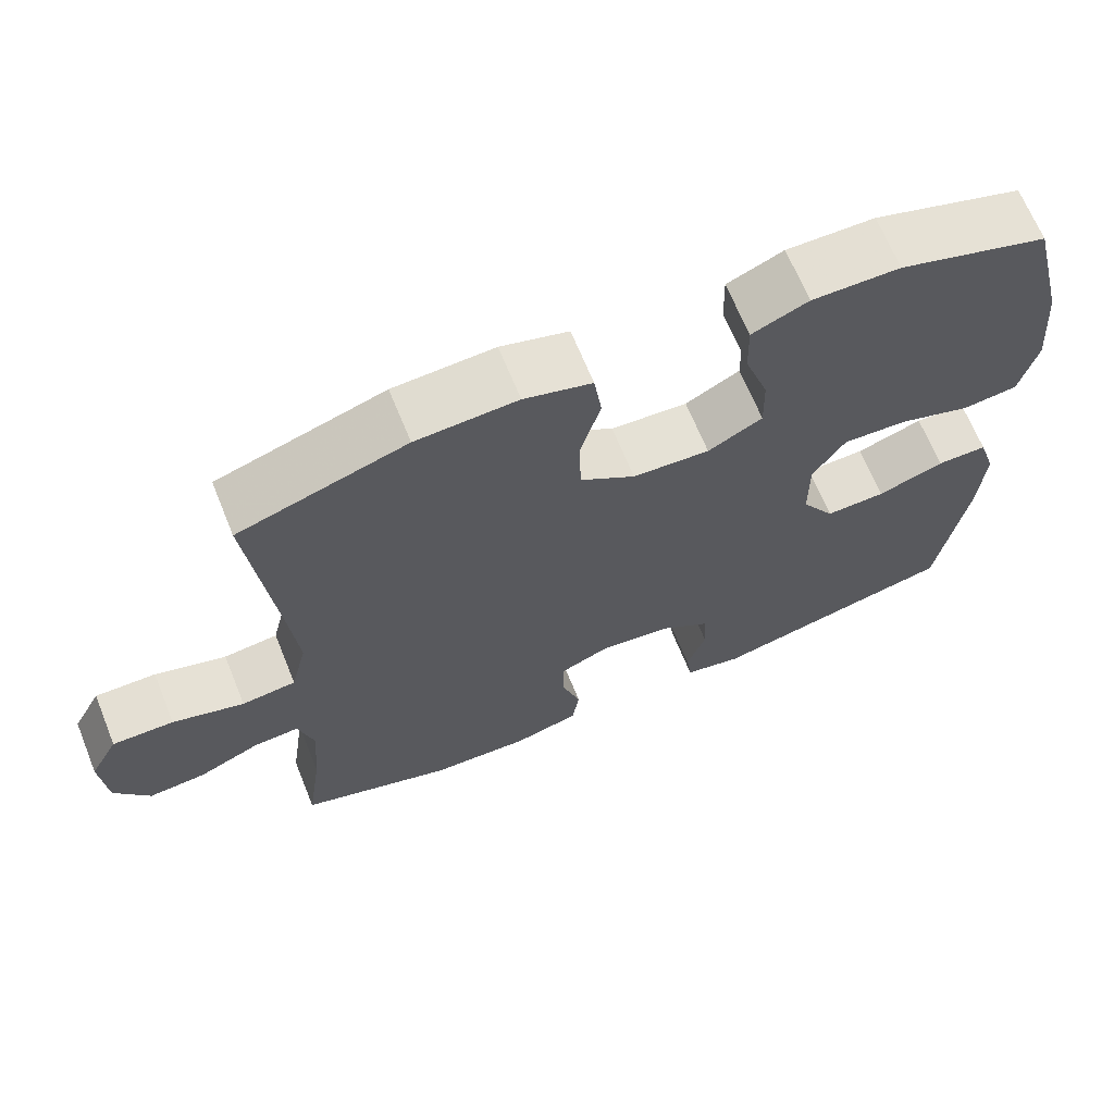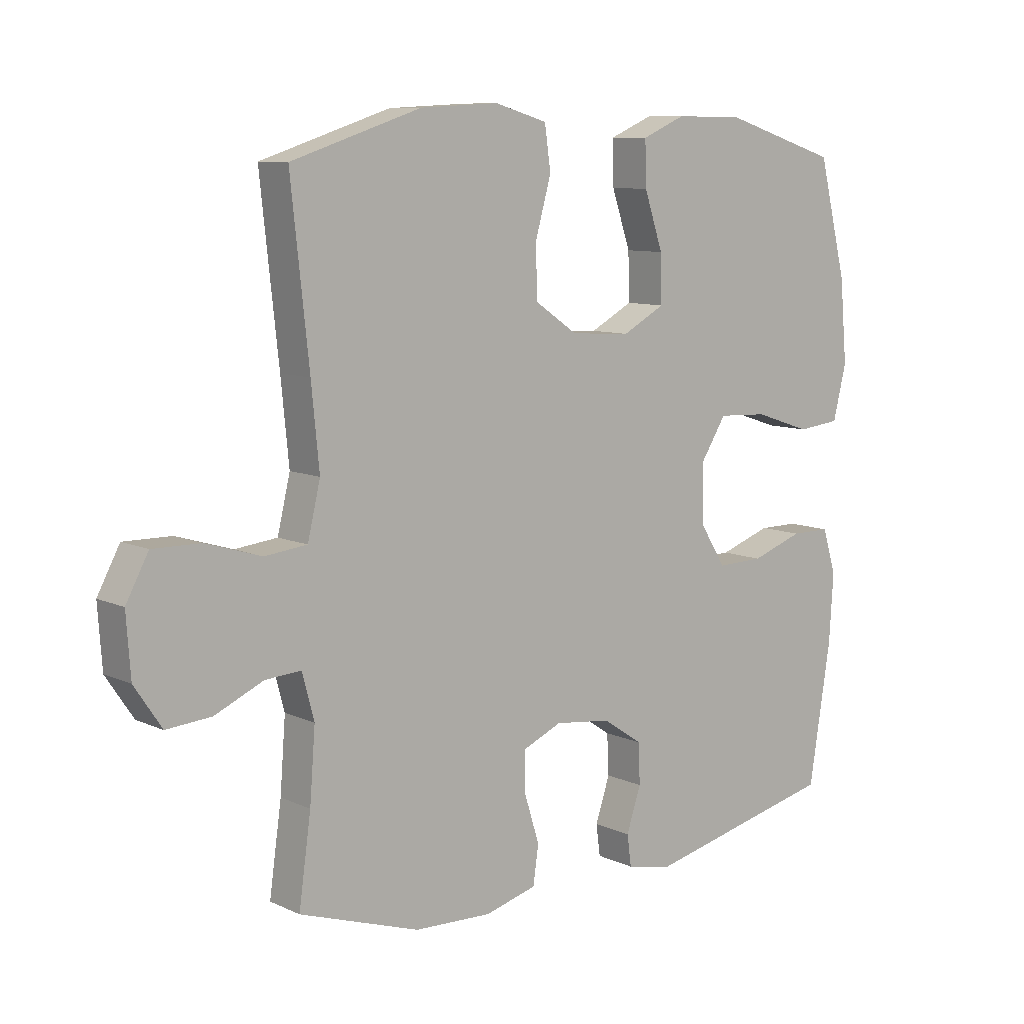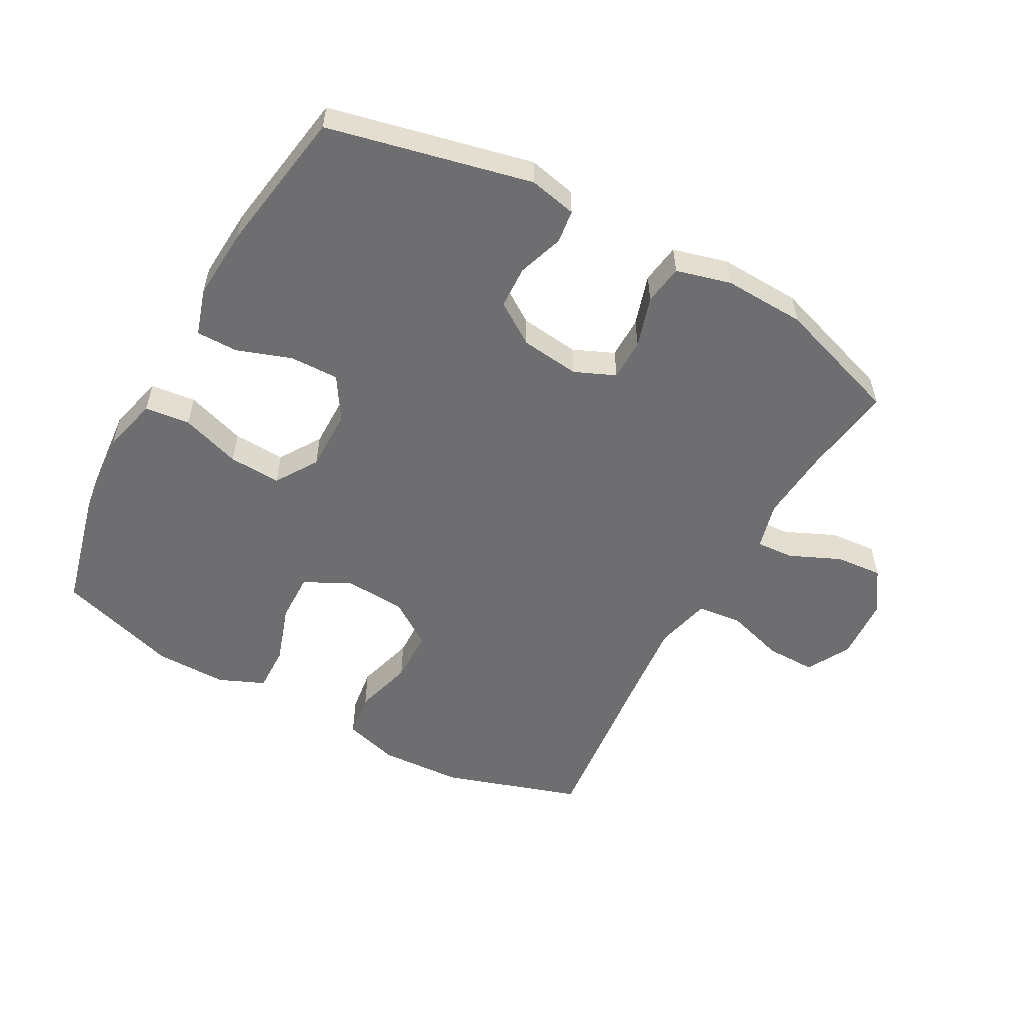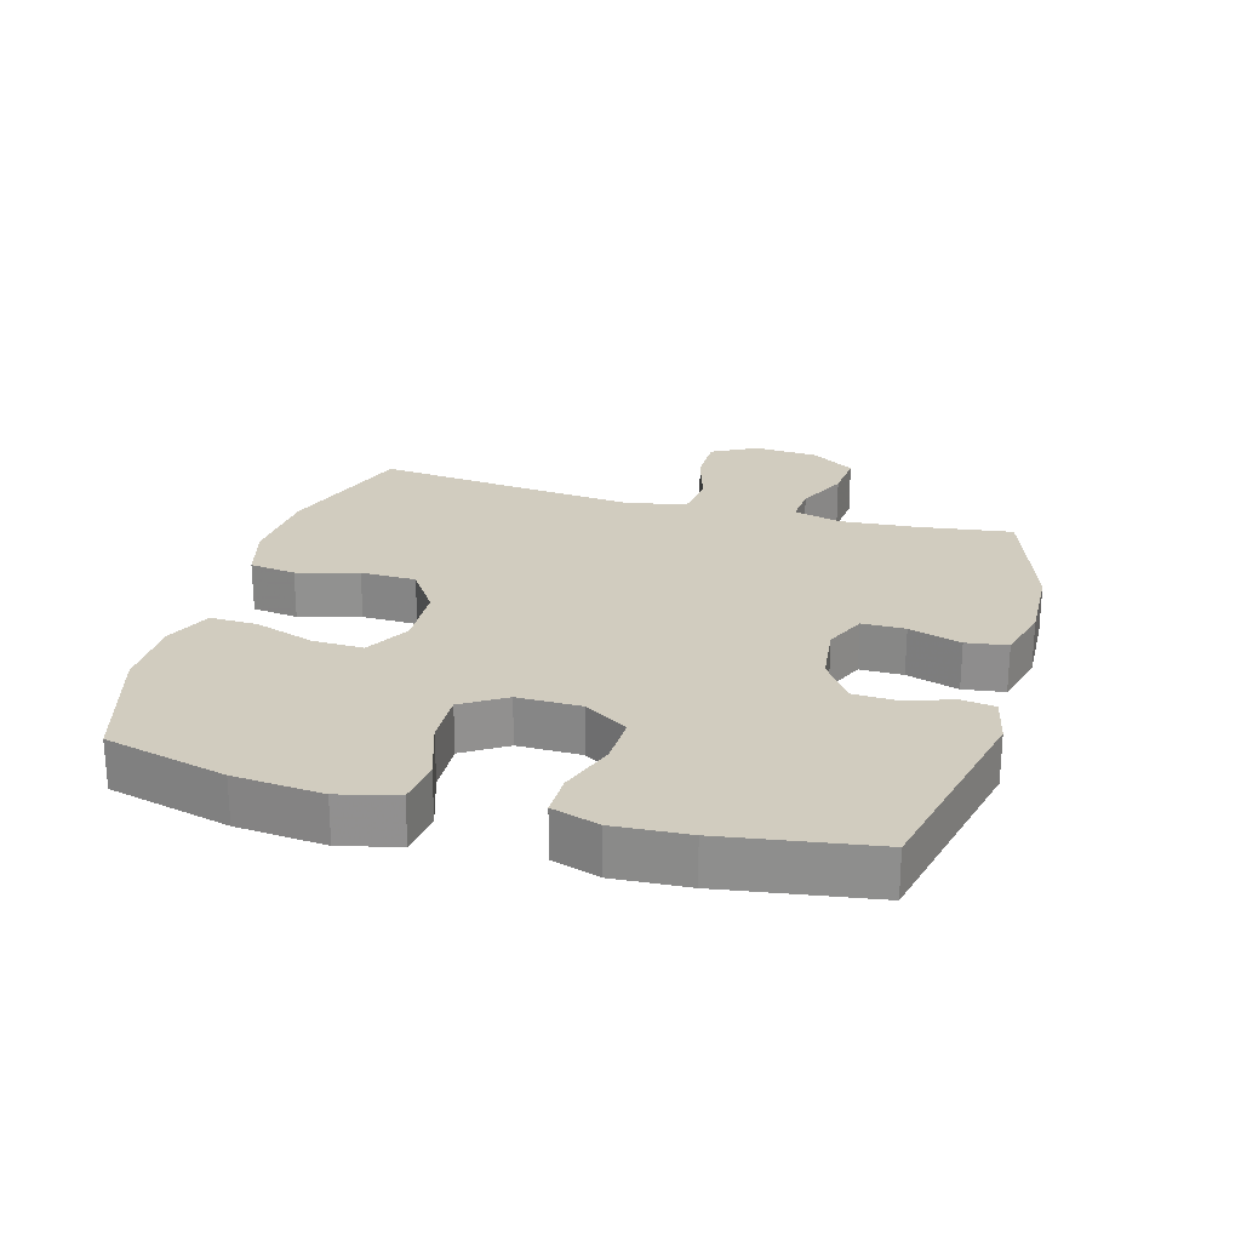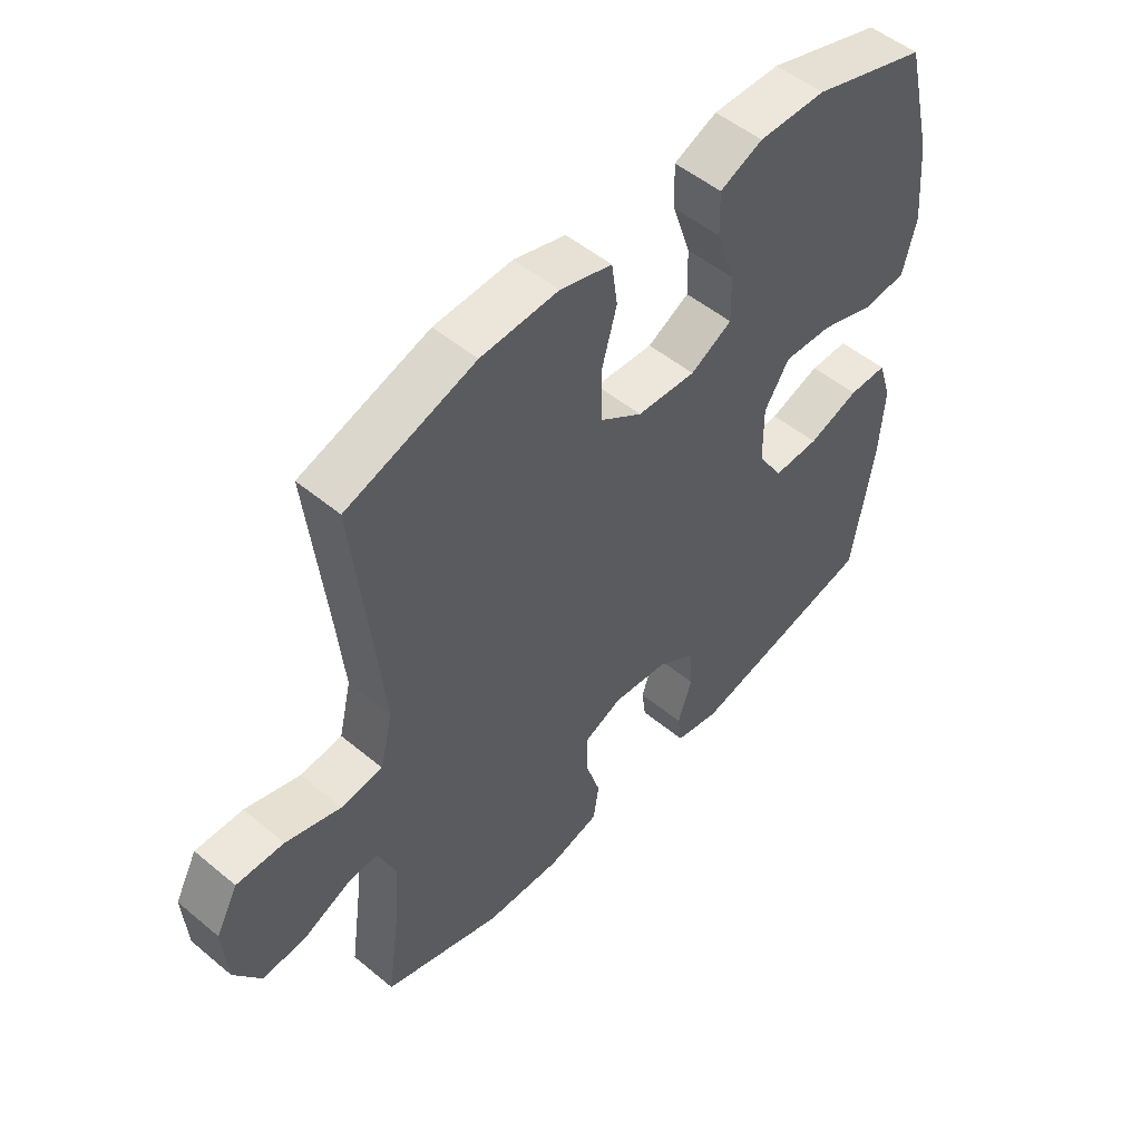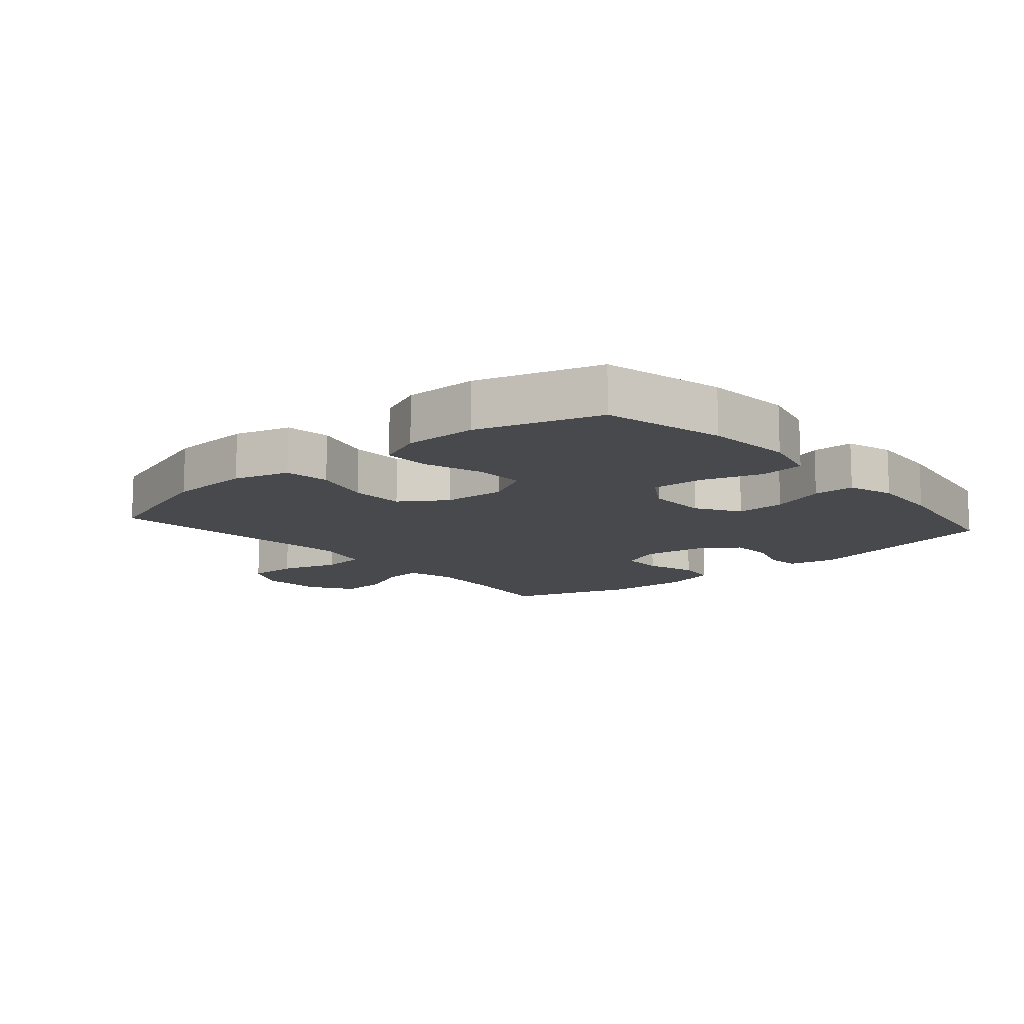
<metadata>
{"format":"obj","ext":"obj","renderer":"f3d","projection":"perspective","resolution":1024,"background":"white","views":[{"elev":67.2,"azim":-22.1,"up":"+Z"},{"elev":9.1,"azim":-39.9,"up":"+Z"},{"elev":-54.4,"azim":151.1,"up":"+Y"},{"elev":24.0,"azim":105.8,"up":"+Y"},{"elev":51.4,"azim":-48.0,"up":"+Z"},{"elev":-12.3,"azim":40.8,"up":"+Y"}]}
</metadata>
<code>
v 0.5 0.07 0.5
v 0.547 0.07 0.312
v 0.559 0.07 0.176
v 0.537 0.07 0.087
v 0.466 0.07 0.079
v 0.372 0.07 0.11
v 0.29 0.07 0.114
v 0.248 0.07 0.048
v 0.249 0.07 -0.049
v 0.292 0.07 -0.117
v 0.369 0.07 -0.115
v 0.455 0.07 -0.085
v 0.52 0.07 -0.085
v 0.543 0.07 -0.158
v 0.536 0.07 -0.271
v 0.5 0.07 -0.5
v 0.181 0.07 -0.573
v 0.106 0.07 -0.557
v 0.099 0.07 -0.505
v 0.123 0.07 -0.433
v 0.12 0.07 -0.366
v 0.054 0.07 -0.322
v -0.039 0.07 -0.311
v -0.103 0.07 -0.339
v -0.103 0.07 -0.405
v -0.078 0.07 -0.485
v -0.087 0.07 -0.548
v -0.173 0.07 -0.571
v -0.301 0.07 -0.566
v -0.5 0.07 -0.5
v -0.48 0.07 -0.357
v -0.471 0.07 -0.24
v -0.491 0.07 -0.166
v -0.55 0.07 -0.17
v -0.63 0.07 -0.206
v -0.704 0.07 -0.212
v -0.749 0.07 -0.145
v -0.756 0.07 -0.046
v -0.719 0.07 0.023
v -0.64 0.07 0.022
v -0.548 0.07 -0.006
v -0.478 0.07 0.002
v -0.457 0.07 0.09
v -0.47 0.07 0.222
v -0.5 0.07 0.5
v -0.285 0.07 0.57
v -0.155 0.07 0.577
v -0.068 0.07 0.552
v -0.058 0.07 0.481
v -0.084 0.07 0.388
v -0.082 0.07 0.303
v -0.011 0.07 0.255
v 0.088 0.07 0.249
v 0.158 0.07 0.287
v 0.156 0.07 0.365
v 0.125 0.07 0.457
v 0.123 0.07 0.53
v 0.195 0.07 0.561
v 0.308 0.07 0.56
v 0.5 0 0.5
v 0.547 0 0.312
v 0.559 0 0.176
v 0.537 0 0.087
v 0.466 0 0.079
v 0.372 0 0.11
v 0.29 0 0.114
v 0.248 0 0.048
v 0.249 0 -0.049
v 0.292 0 -0.117
v 0.369 0 -0.115
v 0.455 0 -0.085
v 0.52 0 -0.085
v 0.543 0 -0.158
v 0.536 0 -0.271
v 0.5 0 -0.5
v 0.181 0 -0.573
v 0.106 0 -0.557
v 0.099 0 -0.505
v 0.123 0 -0.433
v 0.12 0 -0.366
v 0.054 0 -0.322
v -0.039 0 -0.311
v -0.103 0 -0.339
v -0.103 0 -0.405
v -0.078 0 -0.485
v -0.087 0 -0.548
v -0.173 0 -0.571
v -0.301 0 -0.566
v -0.5 0 -0.5
v -0.48 0 -0.357
v -0.471 0 -0.24
v -0.491 0 -0.166
v -0.55 0 -0.17
v -0.63 0 -0.206
v -0.704 0 -0.212
v -0.749 0 -0.145
v -0.756 0 -0.046
v -0.719 0 0.023
v -0.64 0 0.022
v -0.548 0 -0.006
v -0.478 0 0.002
v -0.457 0 0.09
v -0.47 0 0.222
v -0.5 0 0.5
v -0.285 0 0.57
v -0.155 0 0.577
v -0.068 0 0.552
v -0.058 0 0.481
v -0.084 0 0.388
v -0.082 0 0.303
v -0.011 0 0.255
v 0.088 0 0.249
v 0.158 0 0.287
v 0.156 0 0.365
v 0.125 0 0.457
v 0.123 0 0.53
v 0.195 0 0.561
v 0.308 0 0.56
f 55 56 57 58
f 54 55 58 59
f 47 48 49 50
f 47 50 51
f 44 45 46 47
f 43 44 47 51
f 42 43 51 52
f 38 39 40 41
f 38 41 42
f 37 38 42
f 34 35 36 37
f 33 34 37 42
f 32 33 42 52
f 28 29 30 31
f 25 26 27 28
f 24 25 28 31
f 23 24 31 32
f 17 18 19 20
f 17 20 21
f 16 17 21
f 15 16 21 22
f 11 12 13 14
f 10 11 14 15
f 3 4 5 6
f 3 6 7
f 2 3 7
f 54 59 1 2
f 53 54 2 7
f 52 53 7 8
f 32 52 8 9
f 23 32 9 10
f 10 15 22 23
f 117 116 115 114
f 118 117 114 113
f 109 108 107 106
f 110 109 106
f 106 105 104 103
f 110 106 103 102
f 111 110 102 101
f 100 99 98 97
f 101 100 97
f 101 97 96
f 96 95 94 93
f 101 96 93 92
f 111 101 92 91
f 90 89 88 87
f 87 86 85 84
f 90 87 84 83
f 91 90 83 82
f 79 78 77 76
f 80 79 76
f 80 76 75
f 81 80 75 74
f 73 72 71 70
f 74 73 70 69
f 65 64 63 62
f 66 65 62
f 66 62 61
f 61 60 118 113
f 66 61 113 112
f 67 66 112 111
f 68 67 111 91
f 69 68 91 82
f 82 81 74 69
f 1 60 61 2
f 2 61 62 3
f 3 62 63 4
f 4 63 64 5
f 5 64 65 6
f 6 65 66 7
f 7 66 67 8
f 8 67 68 9
f 9 68 69 10
f 10 69 70 11
f 11 70 71 12
f 12 71 72 13
f 13 72 73 14
f 14 73 74 15
f 15 74 75 16
f 16 75 76 17
f 17 76 77 18
f 18 77 78 19
f 19 78 79 20
f 20 79 80 21
f 21 80 81 22
f 22 81 82 23
f 23 82 83 24
f 24 83 84 25
f 25 84 85 26
f 26 85 86 27
f 27 86 87 28
f 28 87 88 29
f 29 88 89 30
f 30 89 90 31
f 31 90 91 32
f 32 91 92 33
f 33 92 93 34
f 34 93 94 35
f 35 94 95 36
f 36 95 96 37
f 37 96 97 38
f 38 97 98 39
f 39 98 99 40
f 40 99 100 41
f 41 100 101 42
f 42 101 102 43
f 43 102 103 44
f 44 103 104 45
f 45 104 105 46
f 46 105 106 47
f 47 106 107 48
f 48 107 108 49
f 49 108 109 50
f 50 109 110 51
f 51 110 111 52
f 52 111 112 53
f 53 112 113 54
f 54 113 114 55
f 55 114 115 56
f 56 115 116 57
f 57 116 117 58
f 58 117 118 59
f 59 118 60 1

</code>
